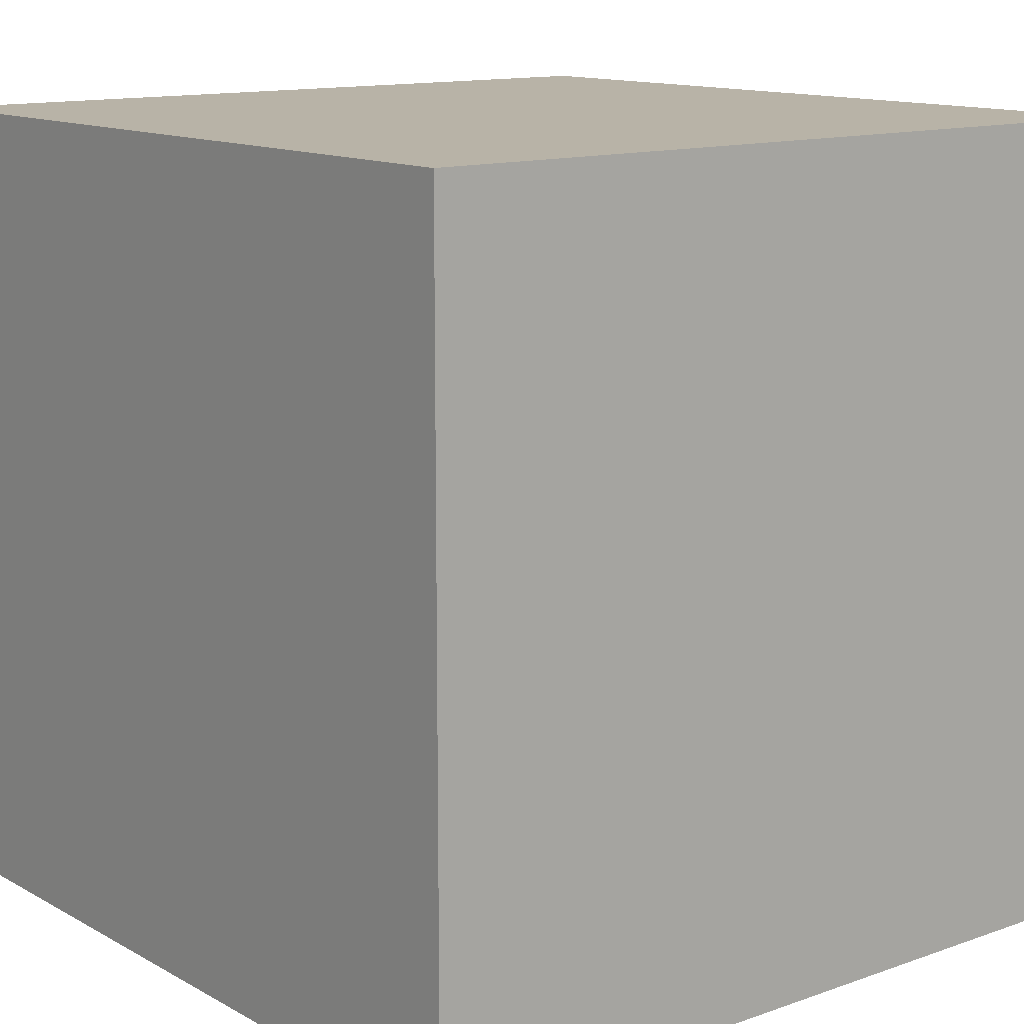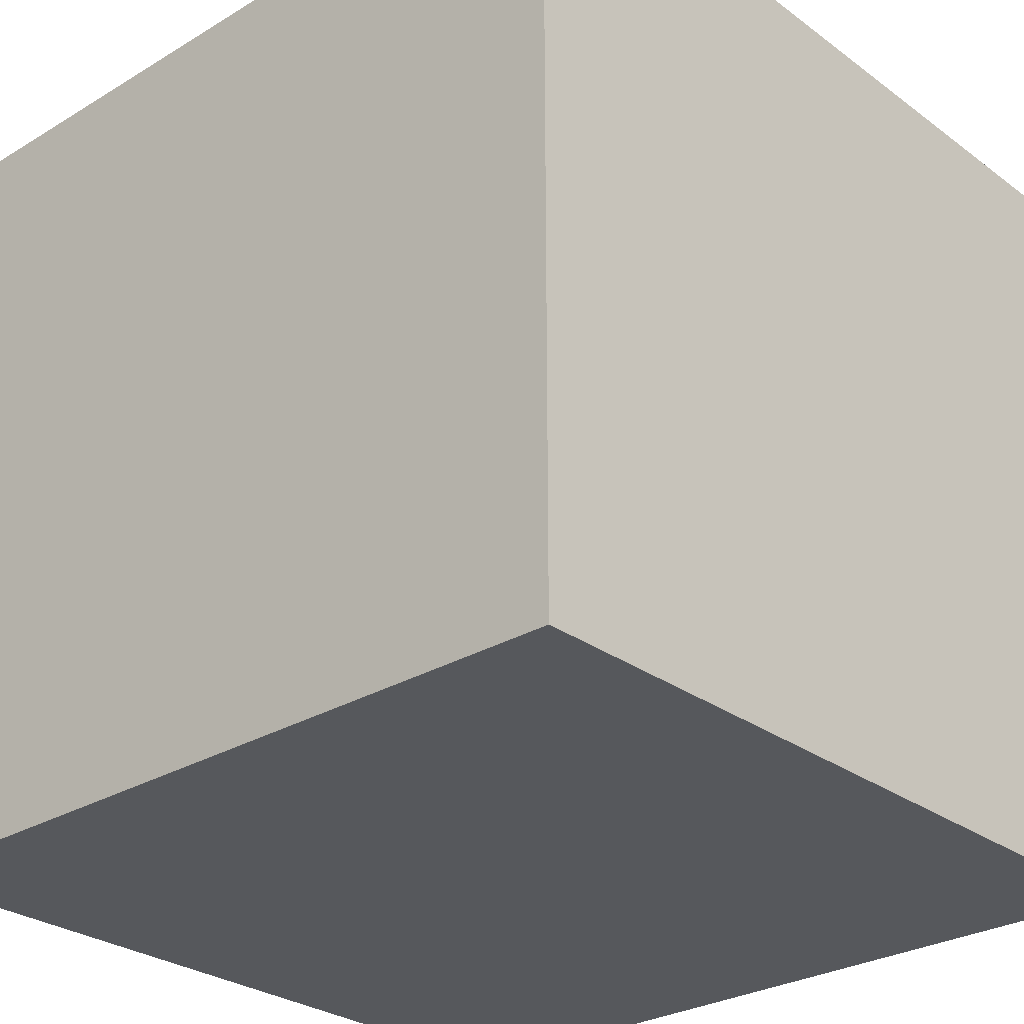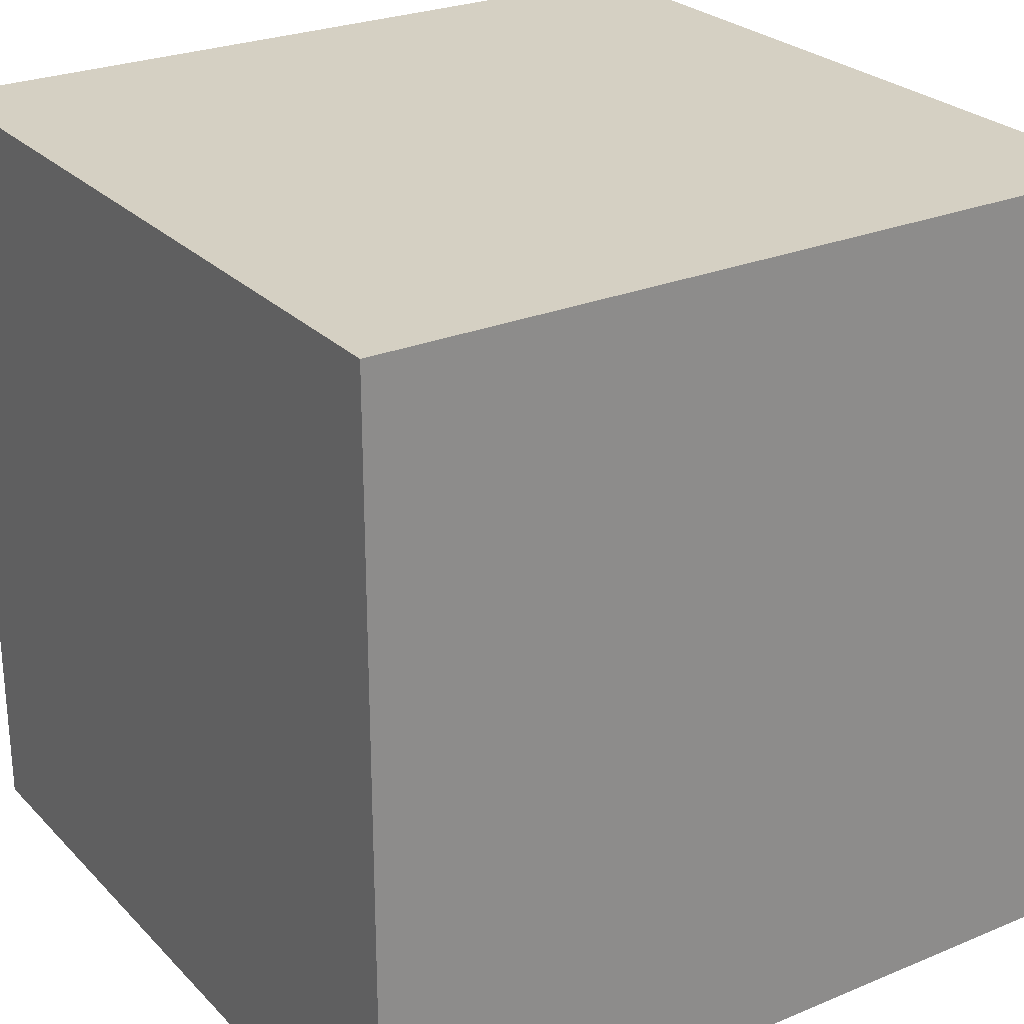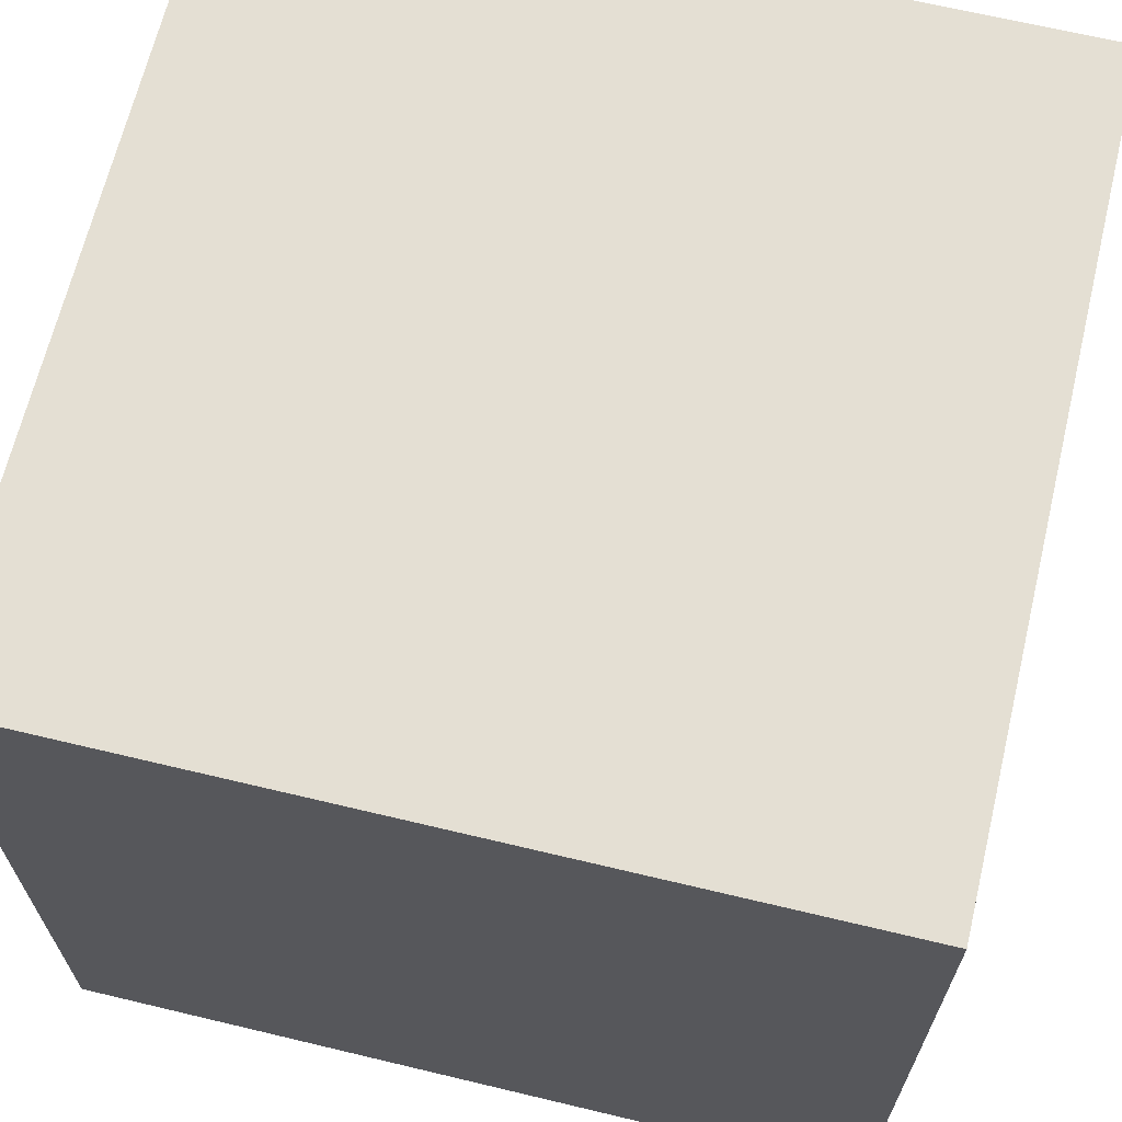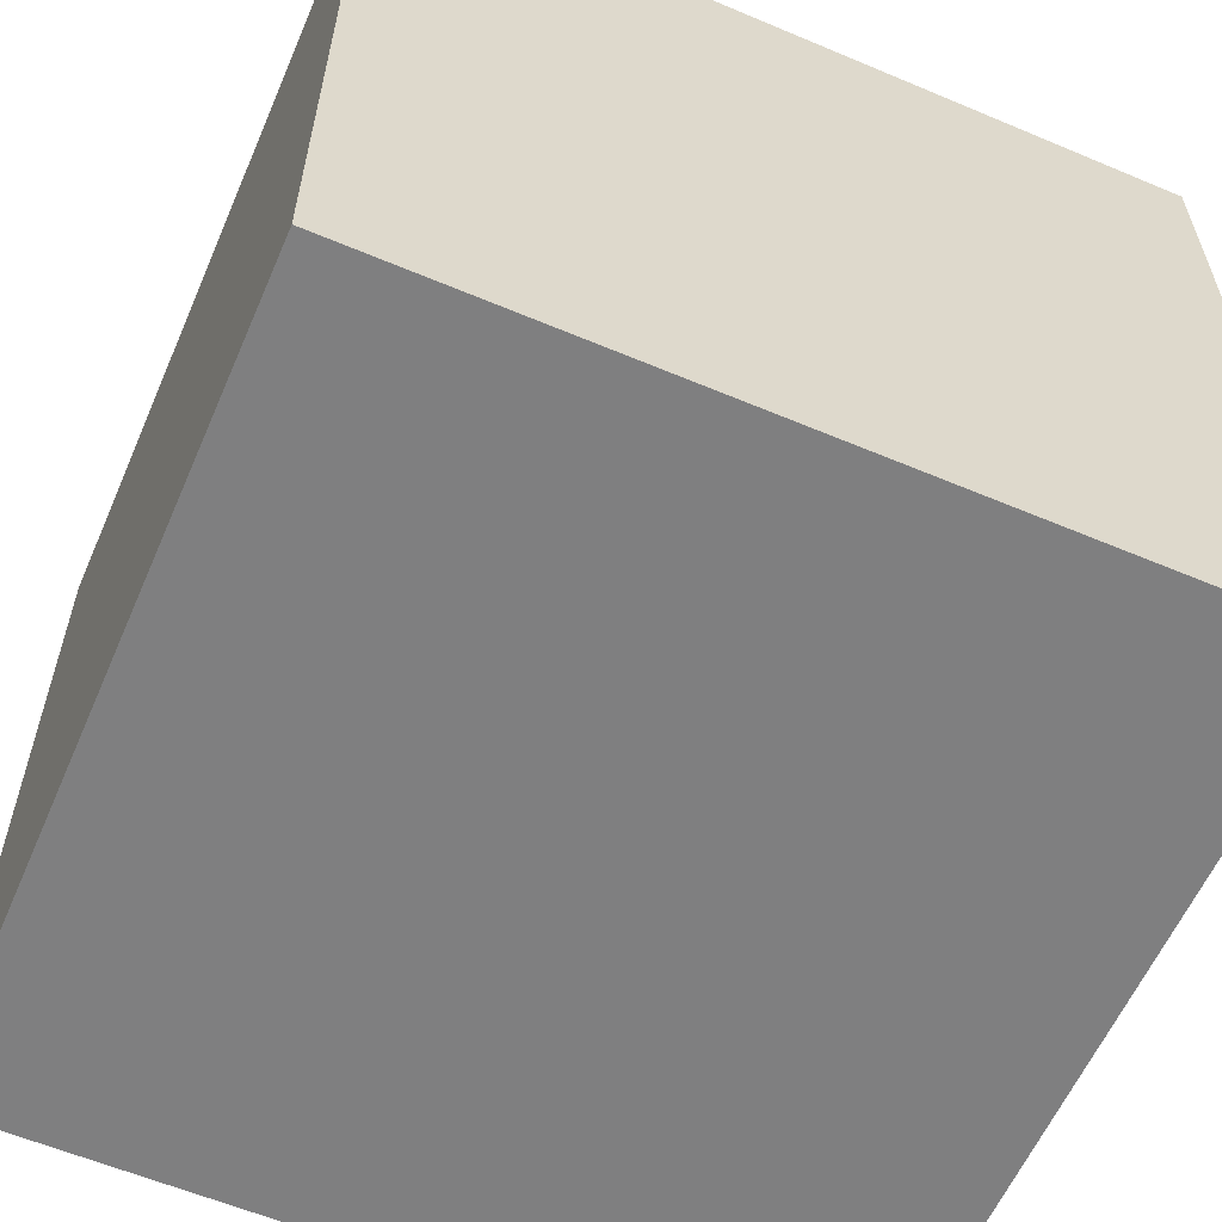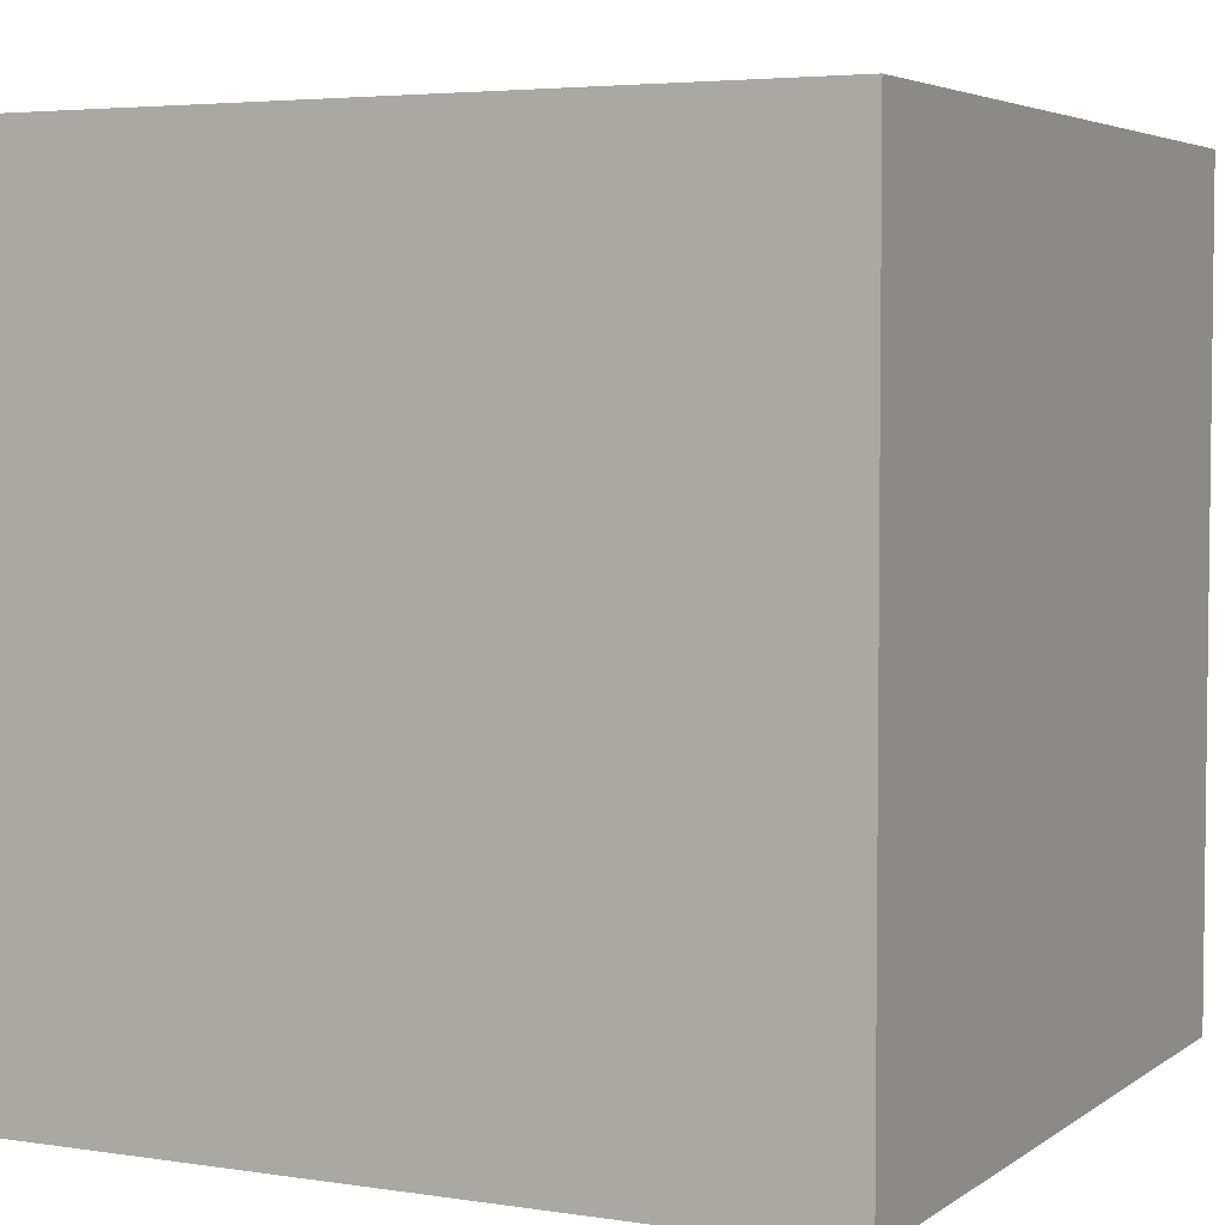
<metadata>
{"format":"obj","ext":"obj","renderer":"f3d","projection":"perspective","resolution":1024,"background":"white","views":[{"elev":12.9,"azim":-38.9,"up":"+Z"},{"elev":-28.3,"azim":-137.8,"up":"+Z"},{"elev":26.1,"azim":-123.3,"up":"+Y"},{"elev":66.5,"azim":103.5,"up":"+Y"},{"elev":-59.7,"azim":156.6,"up":"+Z"},{"elev":4.3,"azim":26.5,"up":"+Z"}]}
</metadata>
<code>
o Cube
v 1 1 -1
v 1 -1 -1
v 1 1 1
v 1 -1 1
v -1 1 -1
v -1 -1 -1
v -1 1 1
v -1 -1 1
f 1 5 7 3
f 4 3 7 8
f 8 7 5 6
f 6 2 4 8
f 2 1 3 4
f 6 5 1 2

</code>
